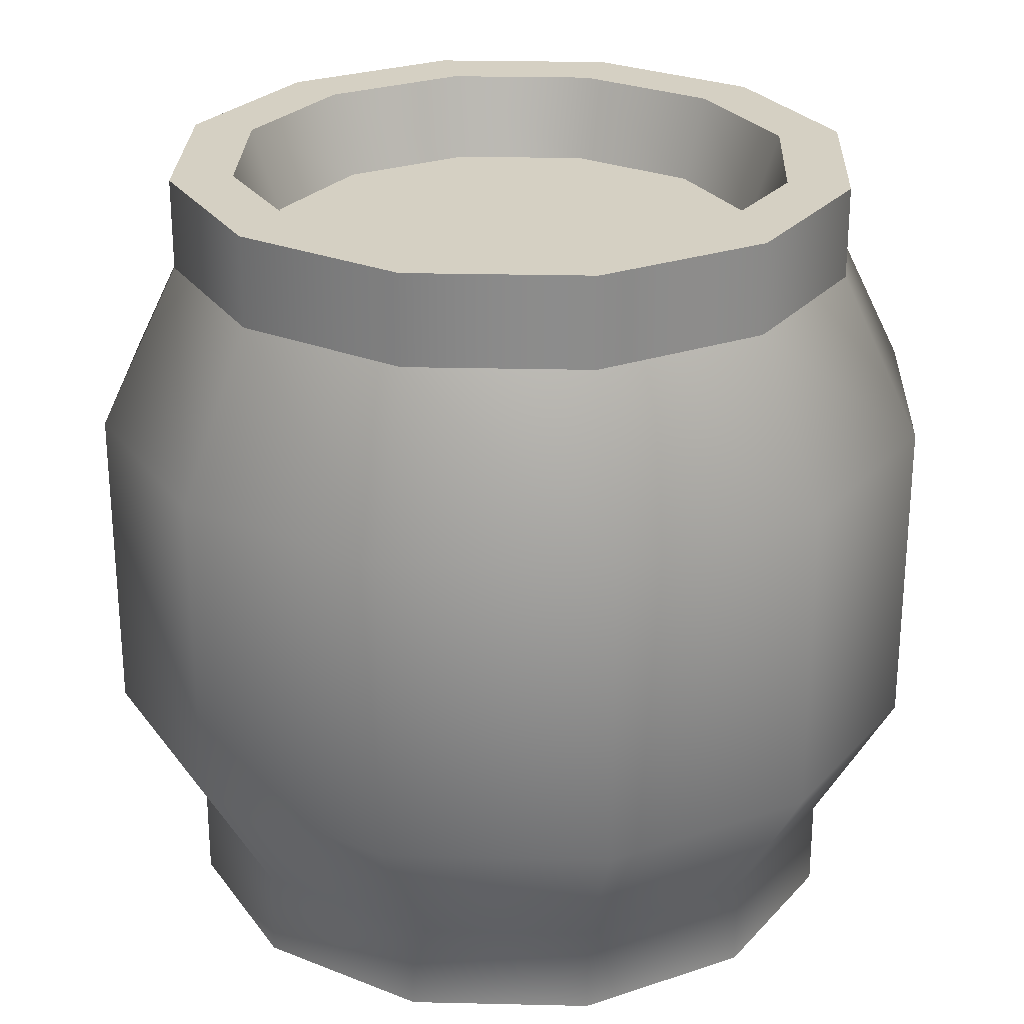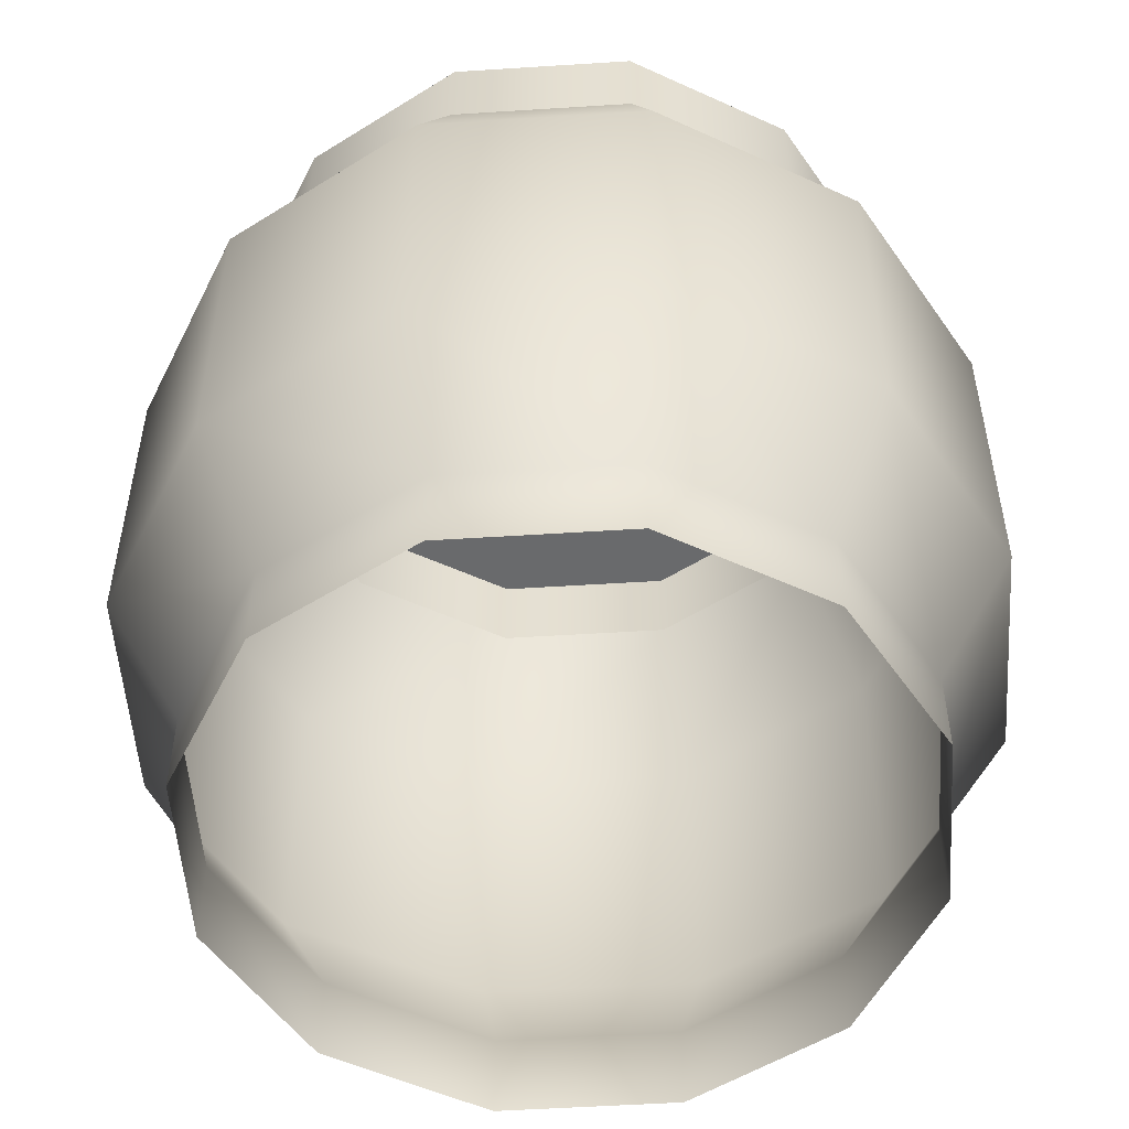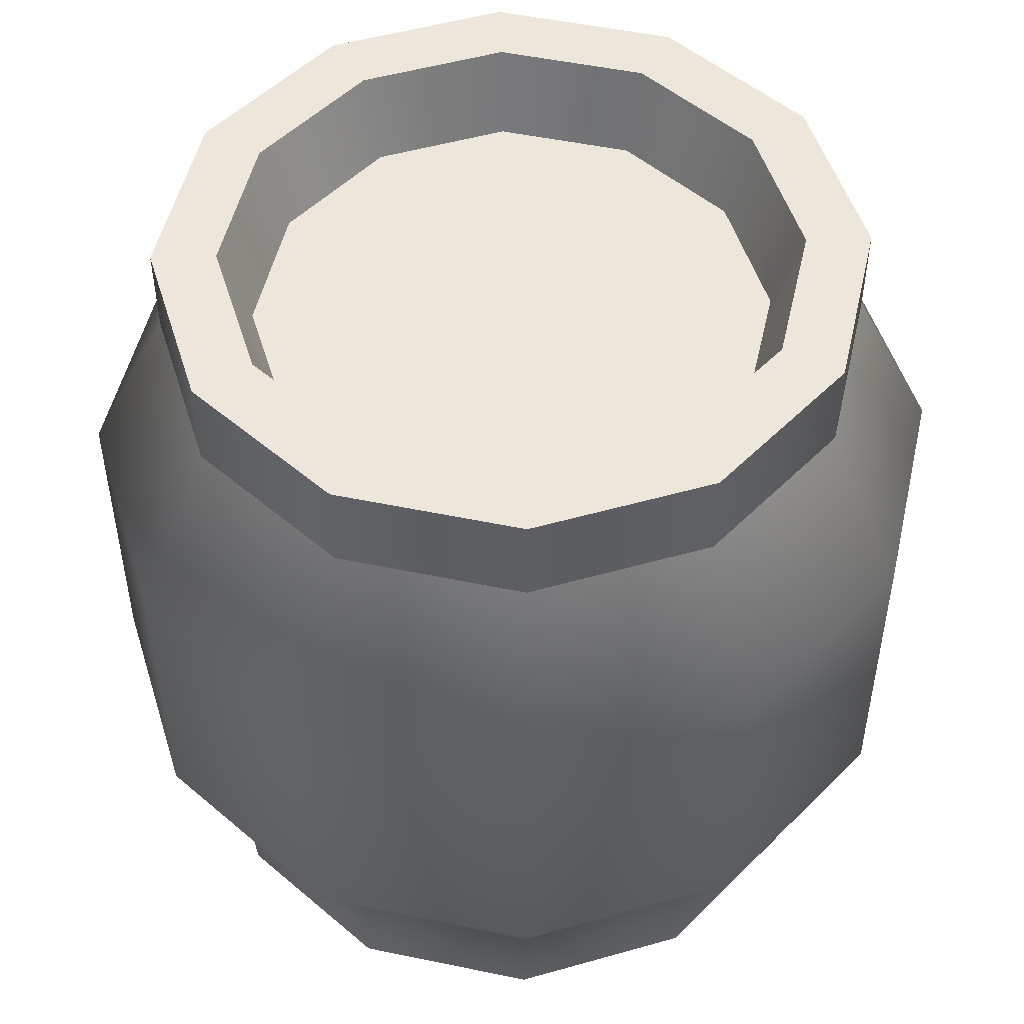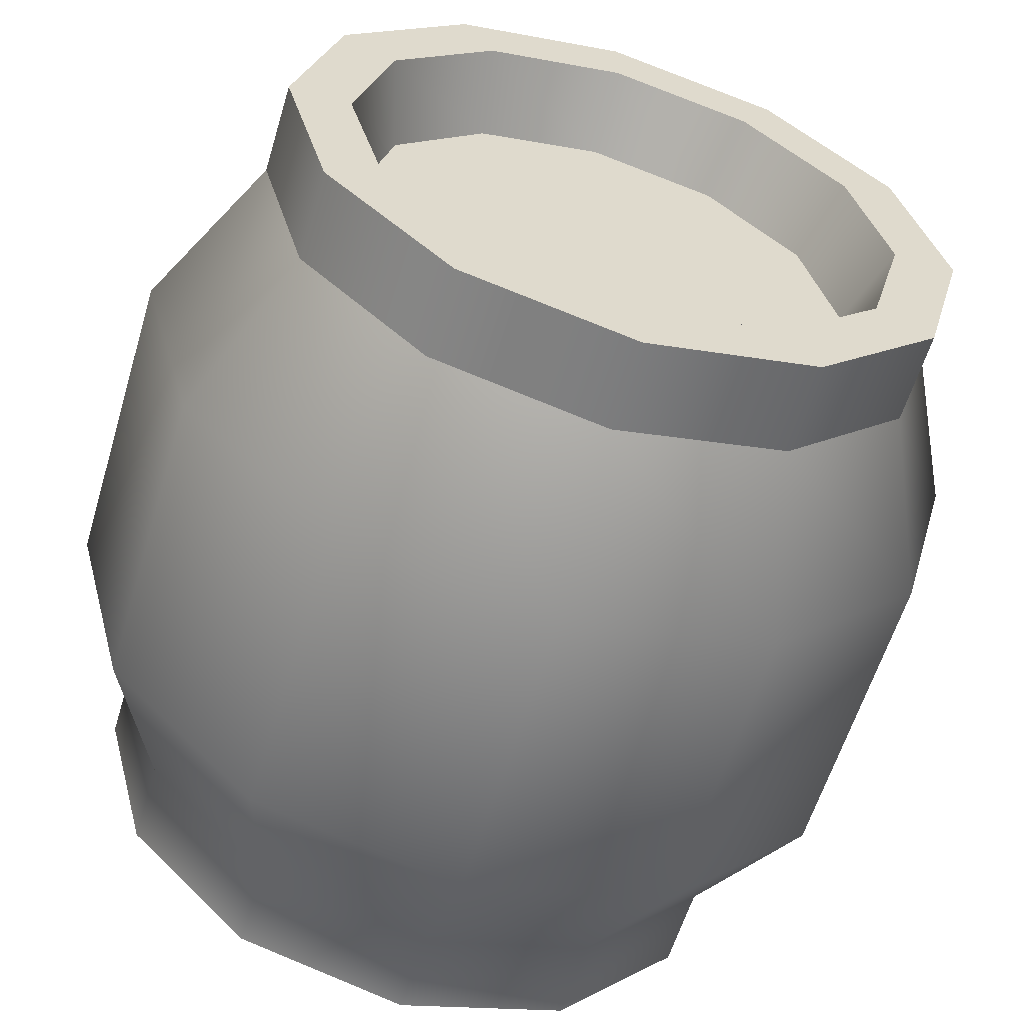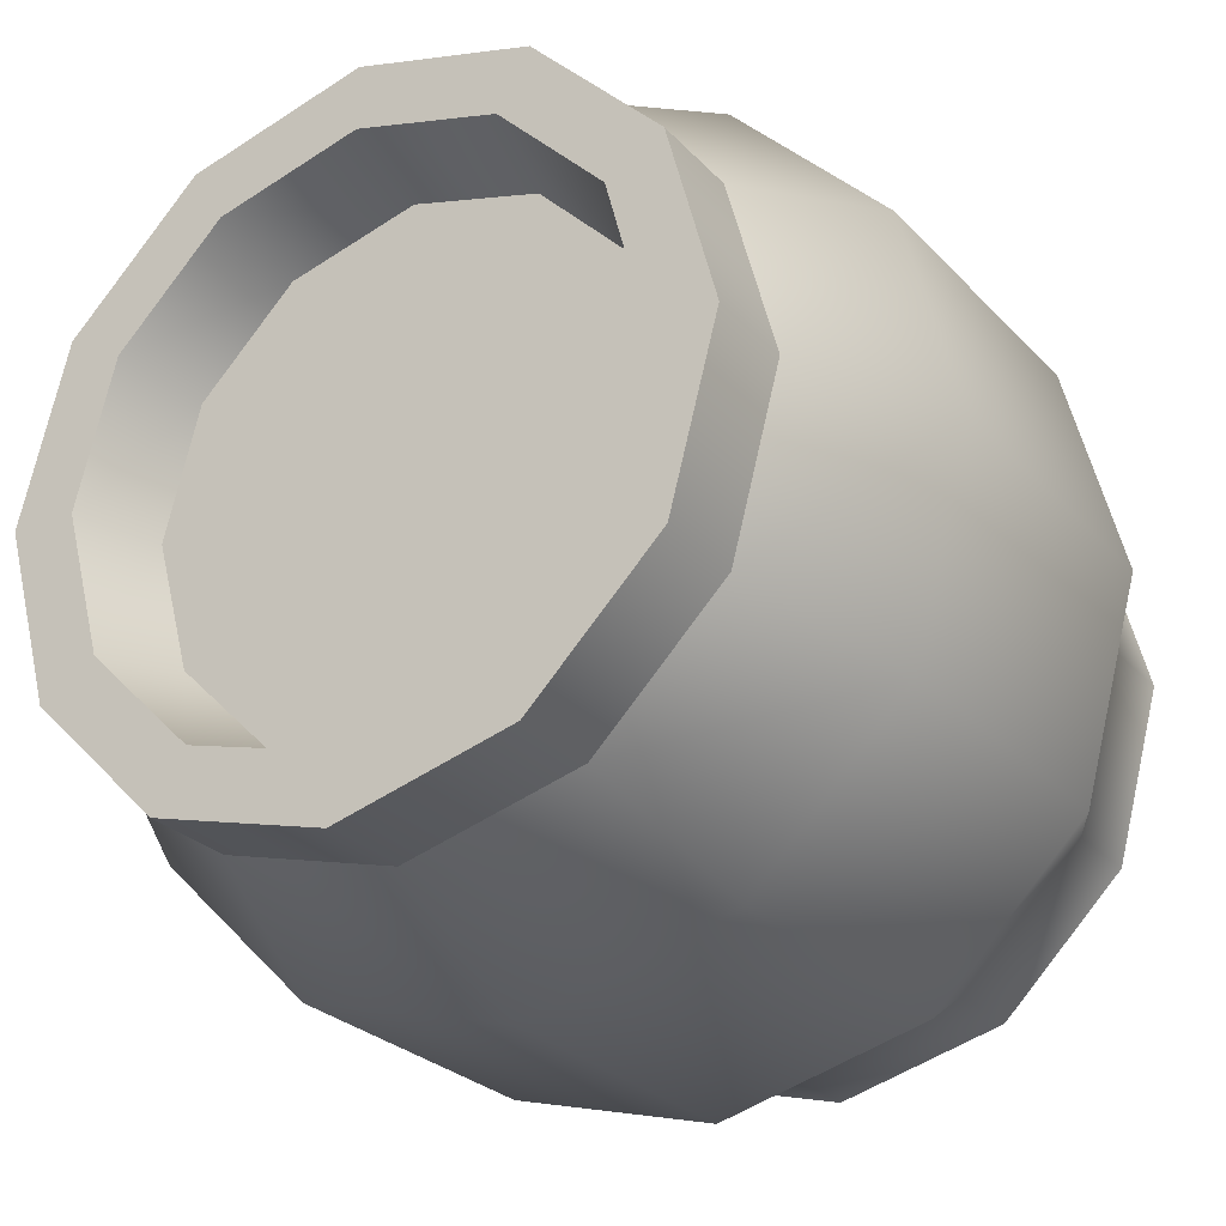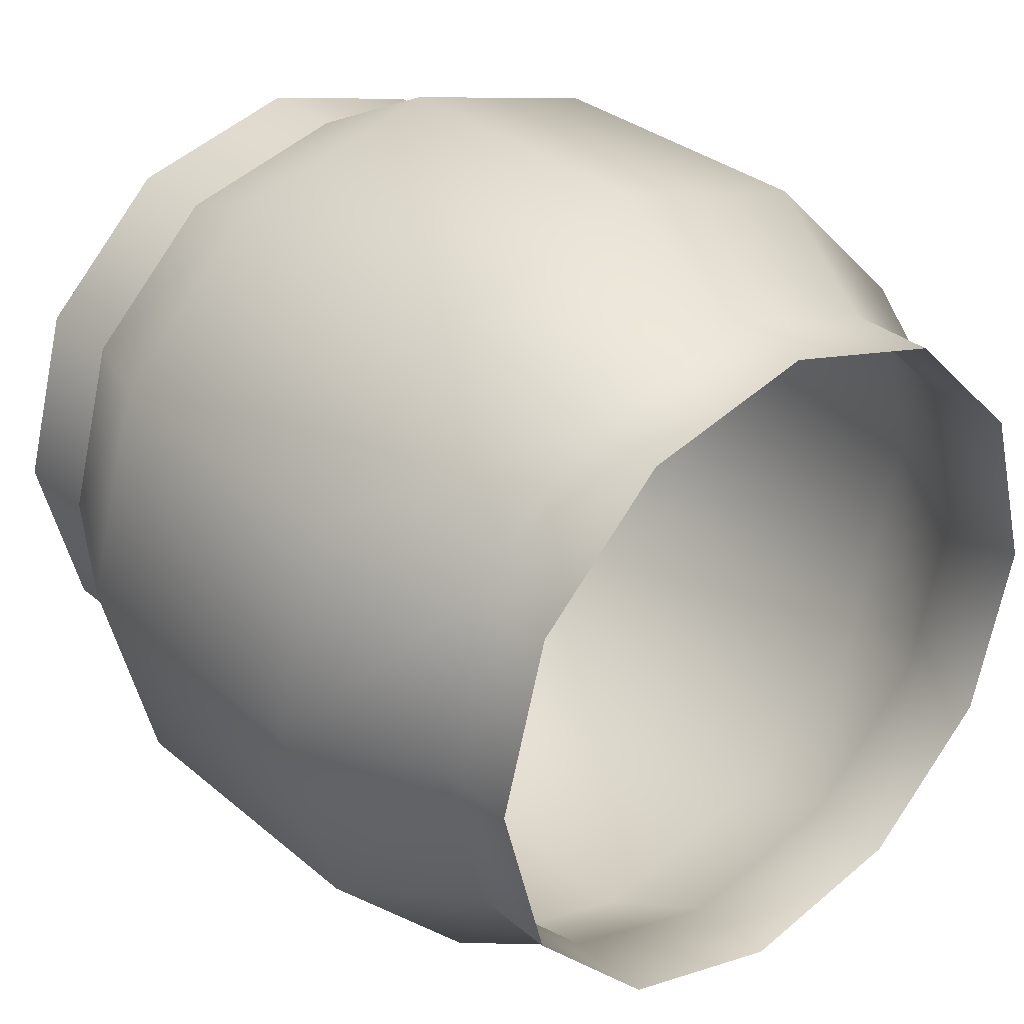
<metadata>
{"format":"obj","ext":"obj","renderer":"f3d","projection":"perspective","resolution":1024,"background":"white","views":[{"elev":26.2,"azim":167.1,"up":"+Y"},{"elev":-52.9,"azim":168.9,"up":"+Y"},{"elev":50.9,"azim":-62.2,"up":"+Y"},{"elev":-58.7,"azim":163.4,"up":"+Z"},{"elev":-26.2,"azim":-147.8,"up":"+Z"},{"elev":31.2,"azim":-40.0,"up":"+Z"}]}
</metadata>
<code>
v  0.3981 0 -0
v  0.3447 0 -0.199
v  0.199 0 -0.3447
v  0 0 -0.3981
v  -0.199 0 -0.3447
v  -0.3447 0 -0.199
v  -0.398 0 -0
v  -0.3447 0 0.199
v  -0.199 0 0.3447
v  0 0 0.398
v  0.199 0 0.3447
v  0.3447 0 0.199
v  -0.199 0.1029 -0.3447
v  0 0.1029 -0.3981
v  0.199 0.1029 -0.3447
v  0.3447 0.1029 -0.199
v  0.3981 0.1029 -0
v  0.3447 0.1029 0.199
v  0.199 0.1029 0.3447
v  0 0.1029 0.398
v  -0.199 0.1029 0.3447
v  -0.3447 0.1029 0.199
v  -0.398 0.1029 -0
v  -0.3447 0.1029 -0.199
v  -0.2452 0.2664 -0.4248
v  0 0.2664 -0.4905
v  0.2453 0.2664 -0.4248
v  0.4248 0.2664 -0.2453
v  0.4905 0.2664 -0
v  0.4248 0.2664 0.2452
v  0.2453 0.2664 0.4248
v  0 0.2664 0.4905
v  -0.2452 0.2664 0.4248
v  -0.4248 0.2664 0.2452
v  -0.4905 0.2664 -0
v  -0.4248 0.2664 -0.2453
v  -0.2452 0.6314 -0.4248
v  0 0.6314 -0.4905
v  0.2453 0.6314 -0.4248
v  0.4248 0.6314 -0.2453
v  0.4905 0.6314 -0
v  0.4248 0.6314 0.2452
v  0.2453 0.6314 0.4248
v  0 0.6314 0.4905
v  -0.2452 0.6314 0.4248
v  -0.4248 0.6314 0.2452
v  -0.4905 0.6314 -0
v  -0.4248 0.6314 -0.2453
v  -0.199 0.8184 -0.3447
v  0 0.8184 -0.3981
v  0.199 0.8184 -0.3447
v  0.3447 0.8184 -0.199
v  0.3981 0.8184 -0
v  0.3447 0.8184 0.199
v  0.199 0.8184 0.3447
v  0 0.8184 0.398
v  -0.199 0.8184 0.3447
v  -0.3447 0.8184 0.199
v  -0.398 0.8184 -0
v  -0.3447 0.8184 -0.199
v  -0.199 0.9236 -0.3447
v  0 0.9236 -0.3981
v  0.199 0.9236 -0.3447
v  0.3447 0.9236 -0.199
v  0.3981 0.9236 -0
v  0.3447 0.9236 0.199
v  0.199 0.9236 0.3447
v  0 0.9236 0.398
v  -0.199 0.9236 0.3447
v  -0.3447 0.9236 0.199
v  -0.398 0.9236 -0
v  -0.3447 0.9236 -0.199
v  -0.1628 0.9236 -0.282
v  0 0.9236 -0.3256
v  0.1628 0.9236 -0.282
v  0.282 0.9236 -0.1628
v  0.3256 0.9236 -0
v  0.282 0.9236 0.1628
v  0.1628 0.9236 0.282
v  0 0.9236 0.3256
v  -0.1628 0.9236 0.282
v  -0.282 0.9236 0.1628
v  -0.3256 0.9236 -0
v  -0.282 0.9236 -0.1628
v  -0.1467 0.8271 -0.2542
v  0 0.8271 -0.2935
v  0.1468 0.8271 -0.2542
v  0.2542 0.8271 -0.1468
v  0.2936 0.8271 -0
v  0.2542 0.8271 0.1468
v  0.1468 0.8271 0.2542
v  0 0.8271 0.2935
v  -0.1467 0.8271 0.2542
v  -0.2542 0.8271 0.1468
v  -0.2935 0.8271 -0
v  -0.2542 0.8271 -0.1468
o Tonneau_A
g Tonneau_A
f 1 2 16 17
f 2 3 15 16
f 3 4 14 15
f 4 5 13 14
f 5 6 24 13
f 6 7 23 24
f 7 8 22 23
f 8 9 21 22
f 9 10 20 21
f 10 11 19 20
f 11 12 18 19
f 12 1 17 18
f 16 28 29 17
f 15 27 28 16
f 14 26 27 15
f 13 25 26 14
f 24 36 25 13
f 23 35 36 24
f 22 34 35 23
f 21 33 34 22
f 20 32 33 21
f 19 31 32 20
f 18 30 31 19
f 17 29 30 18
f 28 40 41 29
f 27 39 40 28
f 26 38 39 27
f 25 37 38 26
f 36 48 37 25
f 35 47 48 36
f 34 46 47 35
f 33 45 46 34
f 32 44 45 33
f 31 43 44 32
f 30 42 43 31
f 29 41 42 30
f 40 52 53 41
f 39 51 52 40
f 38 50 51 39
f 37 49 50 38
f 48 60 49 37
f 47 59 60 48
f 46 58 59 47
f 45 57 58 46
f 44 56 57 45
f 43 55 56 44
f 42 54 55 43
f 41 53 54 42
f 52 64 65 53
f 51 63 64 52
f 50 62 63 51
f 49 61 62 50
f 60 72 61 49
f 59 71 72 60
f 58 70 71 59
f 57 69 70 58
f 56 68 69 57
f 55 67 68 56
f 54 66 67 55
f 53 65 66 54
f 77 65 64 76
f 76 64 63 75
f 75 63 62 74
f 74 62 61 73
f 73 61 72 84
f 84 72 71 83
f 83 71 70 82
f 82 70 69 81
f 81 69 68 80
f 80 68 67 79
f 79 67 66 78
f 78 66 65 77
f 89 77 76 88
f 88 76 75 87
f 87 75 74 86
f 86 74 73 85
f 85 73 84 96
f 96 84 83 95
f 95 83 82 94
f 94 82 81 93
f 93 81 80 92
f 92 80 79 91
f 91 79 78 90
f 90 78 77 89
f 88 93 92 89
f 92 91 90 89
f 88 87 94 93
f 87 86 95 94
f 86 85 96 95

</code>
